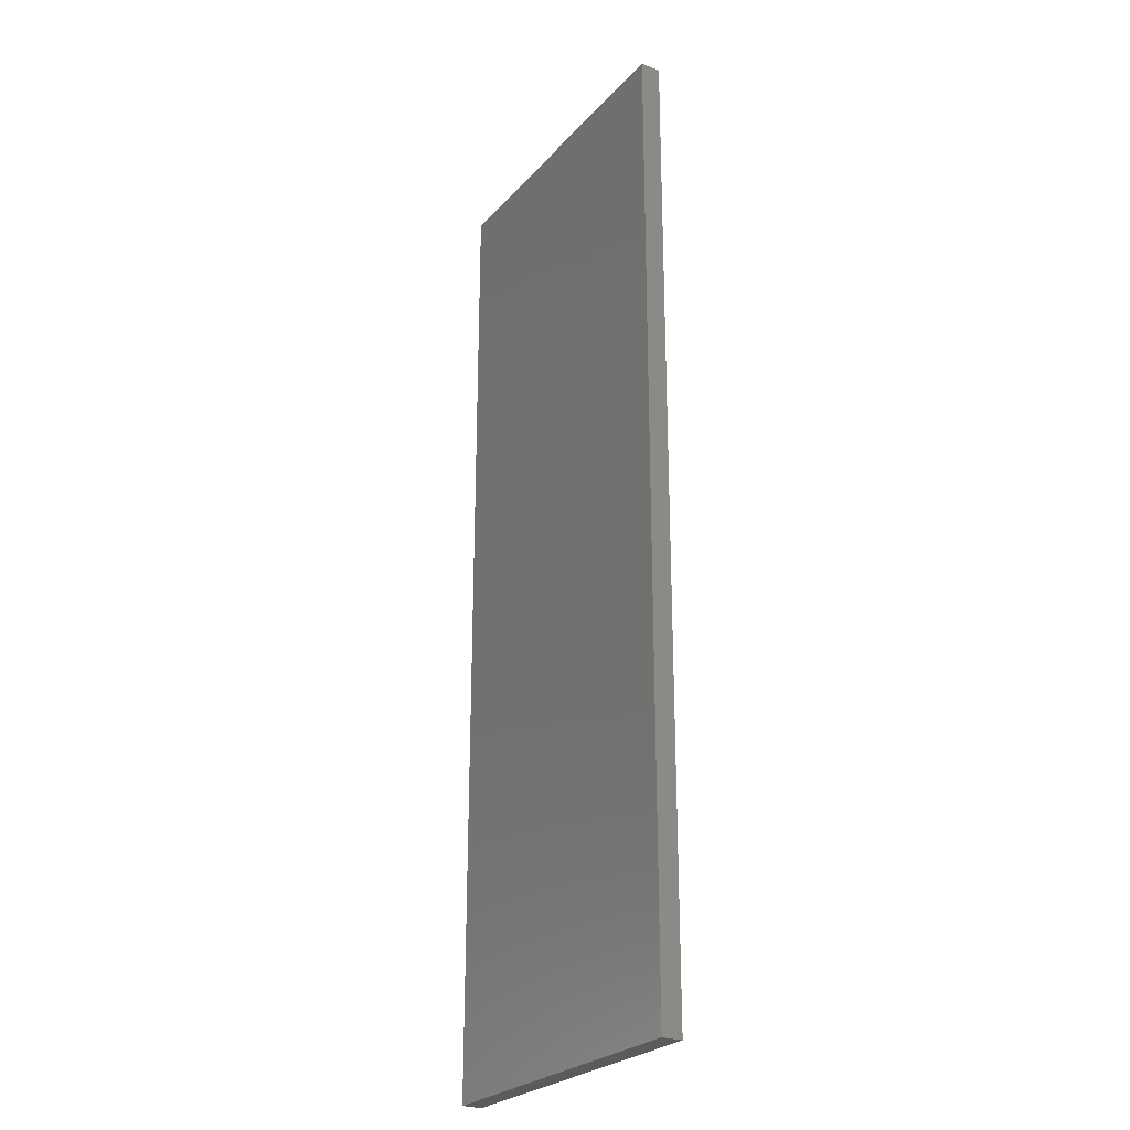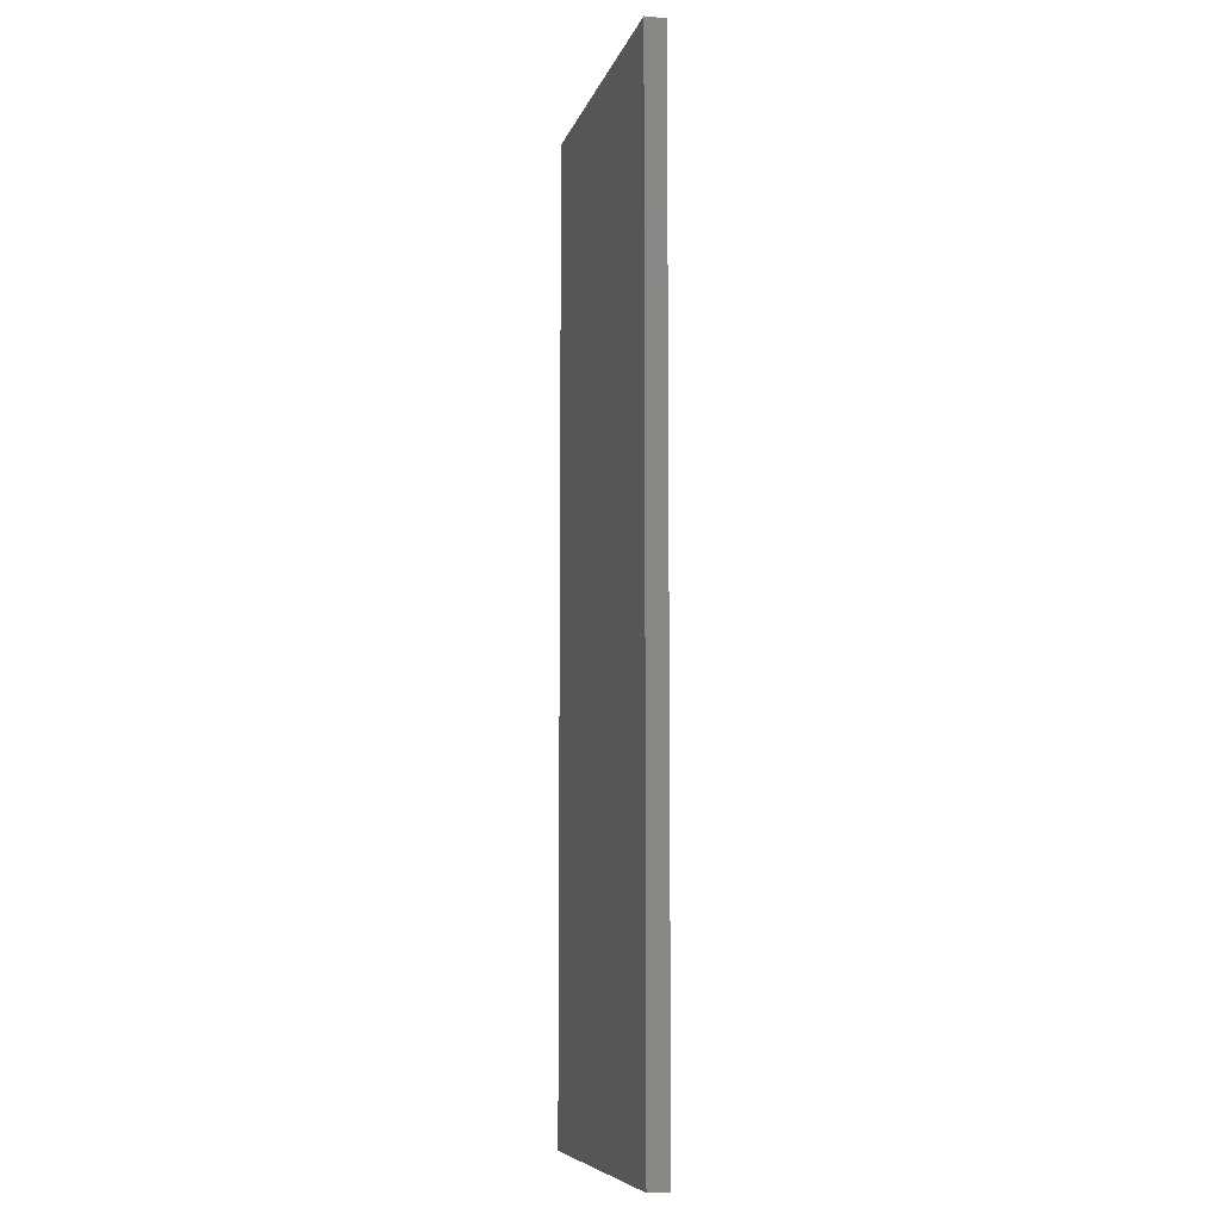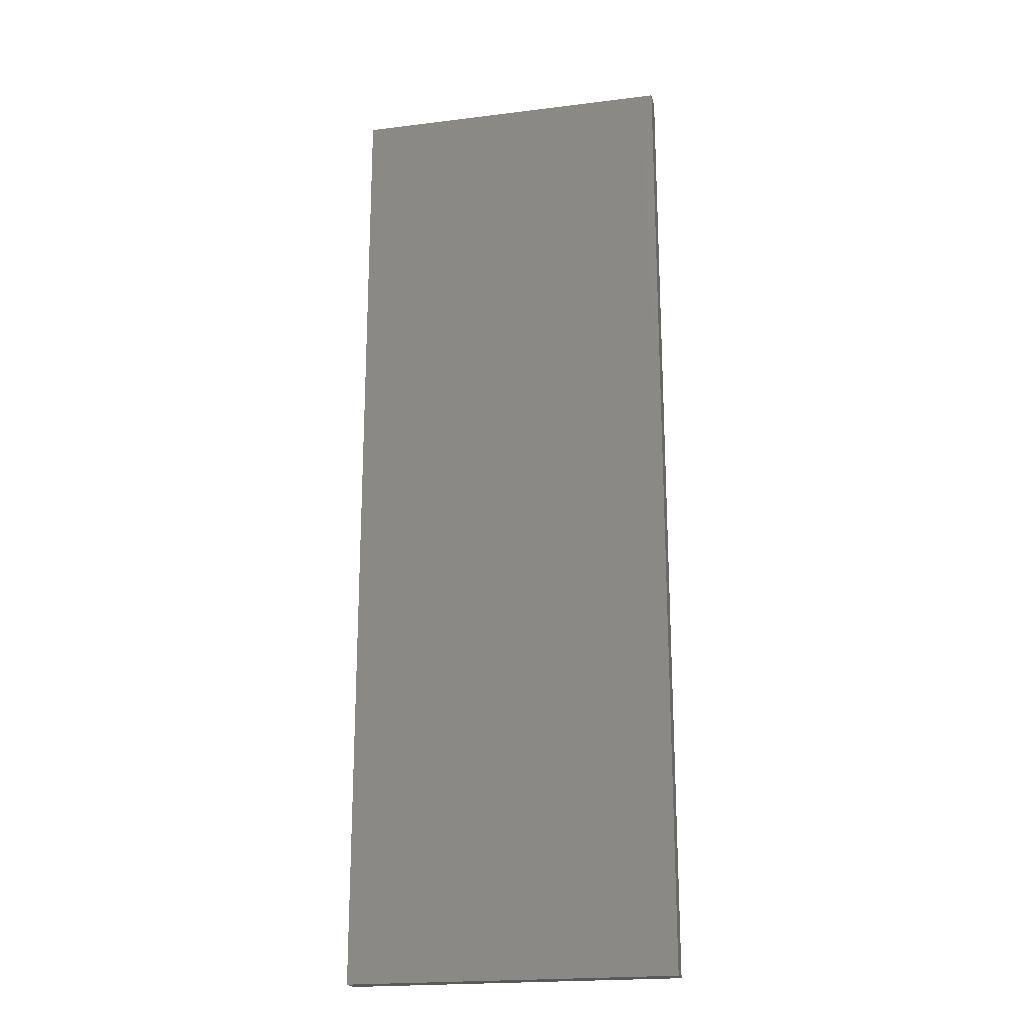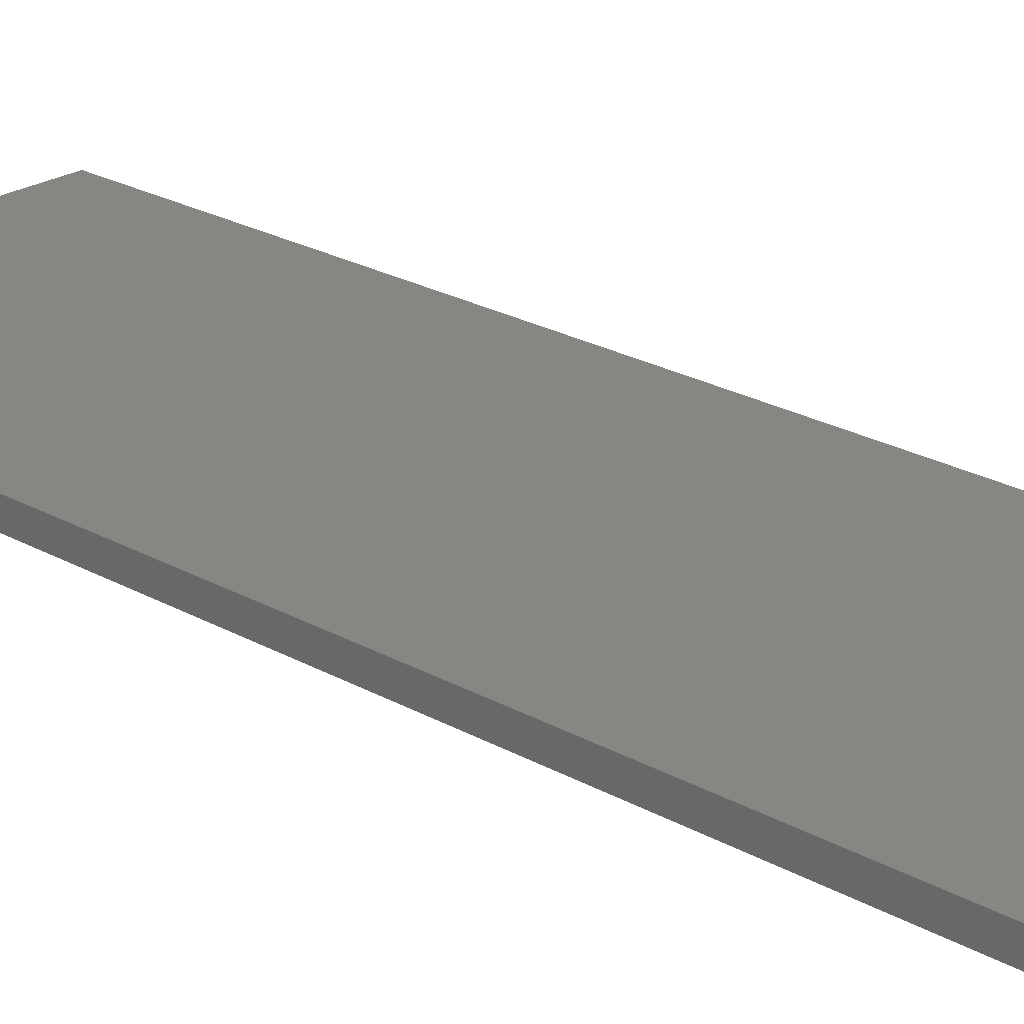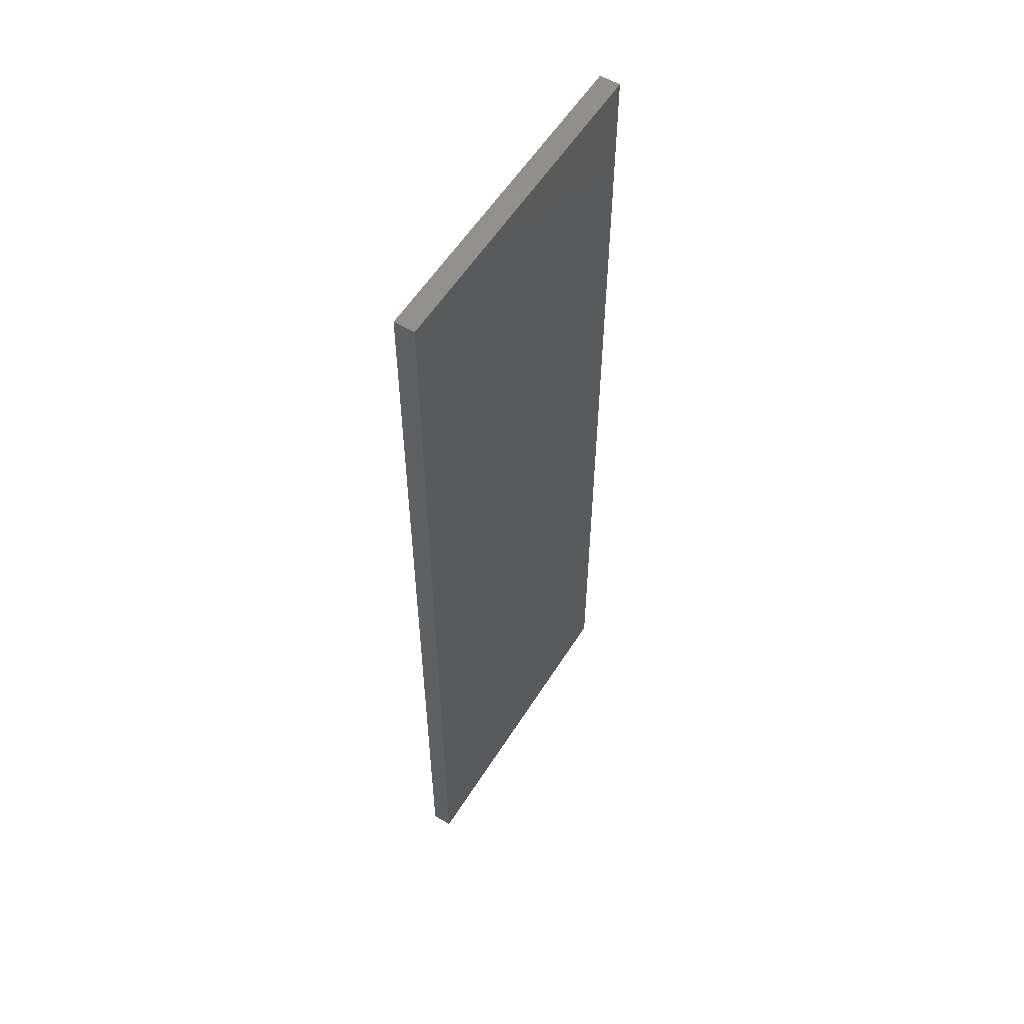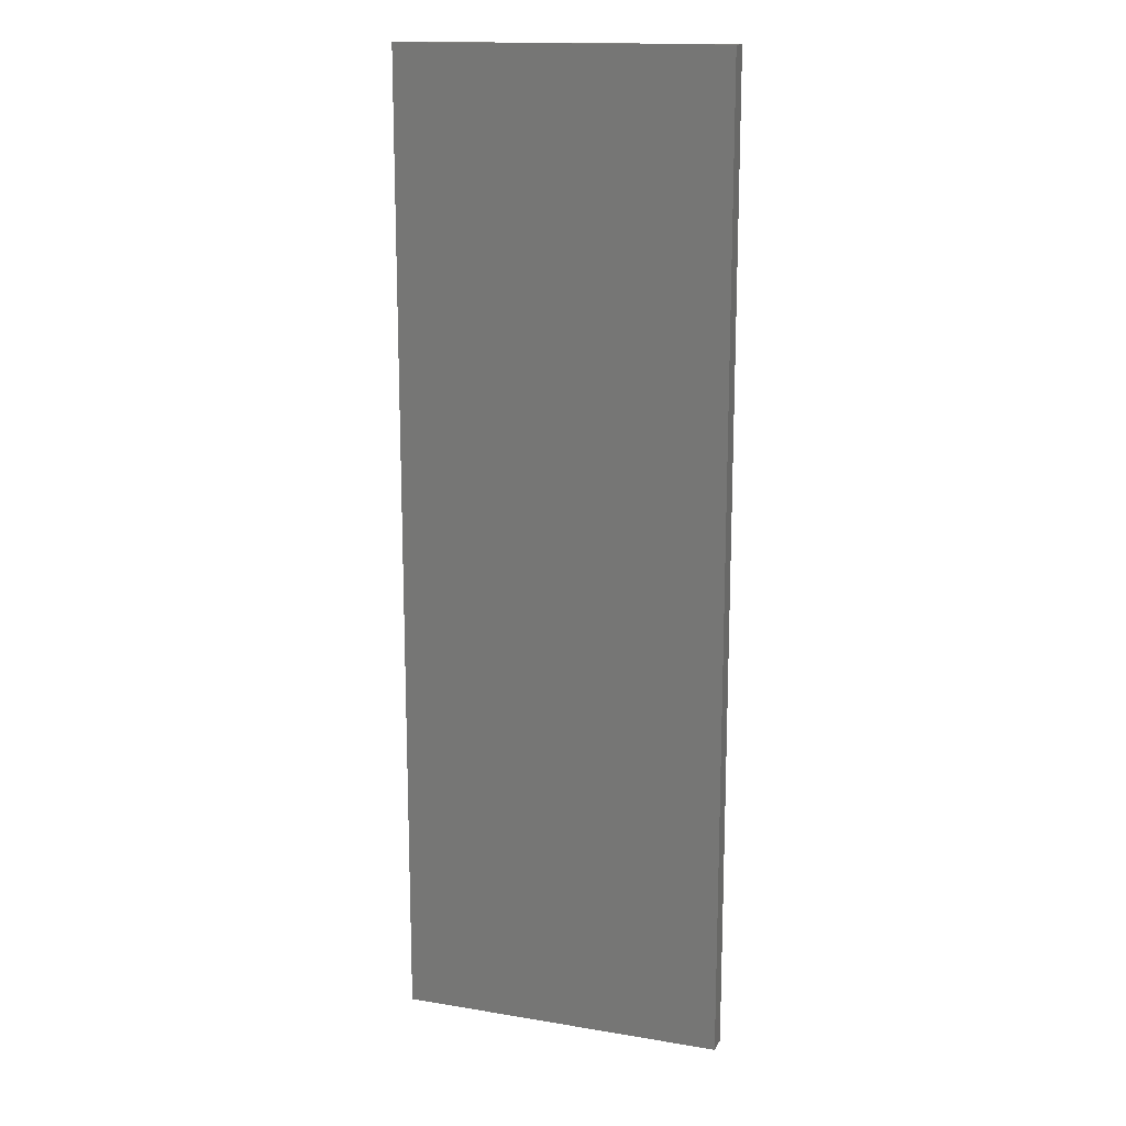
<metadata>
{"format":"stl","ext":"stl","renderer":"f3d","projection":"perspective","resolution":1024,"background":"white","views":[{"elev":-25.6,"azim":58.5,"up":"+Z"},{"elev":-7.8,"azim":76.4,"up":"+Z"},{"elev":-20.8,"azim":-167.3,"up":"+Z"},{"elev":23.6,"azim":-46.5,"up":"+Y"},{"elev":57.0,"azim":-58.1,"up":"+Z"},{"elev":15.4,"azim":-160.7,"up":"+Z"}]}
</metadata>
<code>
# stl→obj: 8 verts, 12 faces
v 0.3803 -0.01562 0.75
v 0.3803 -0.01562 -0.75
v 0.3803 0.01562 0.75
v 0.3803 0.01562 -0.75
v -0.125 -0.01562 0.75
v -0.125 0.01562 0.75
v -0.125 -0.01562 -0.75
v -0.125 0.01562 -0.75
f 1 2 3
f 3 2 4
f 5 6 7
f 7 6 8
f 8 6 4
f 4 6 3
f 7 2 5
f 5 2 1
f 1 3 5
f 5 3 6
f 7 8 2
f 2 8 4

</code>
